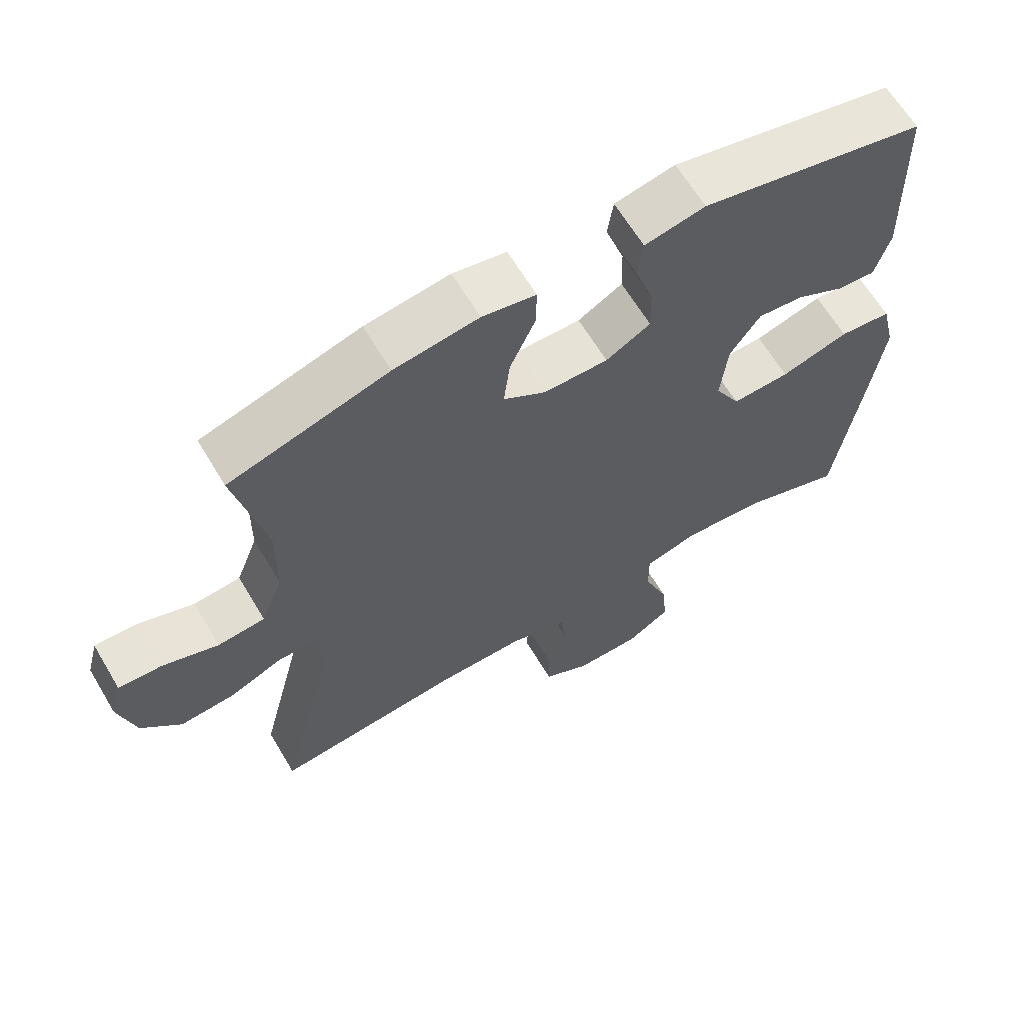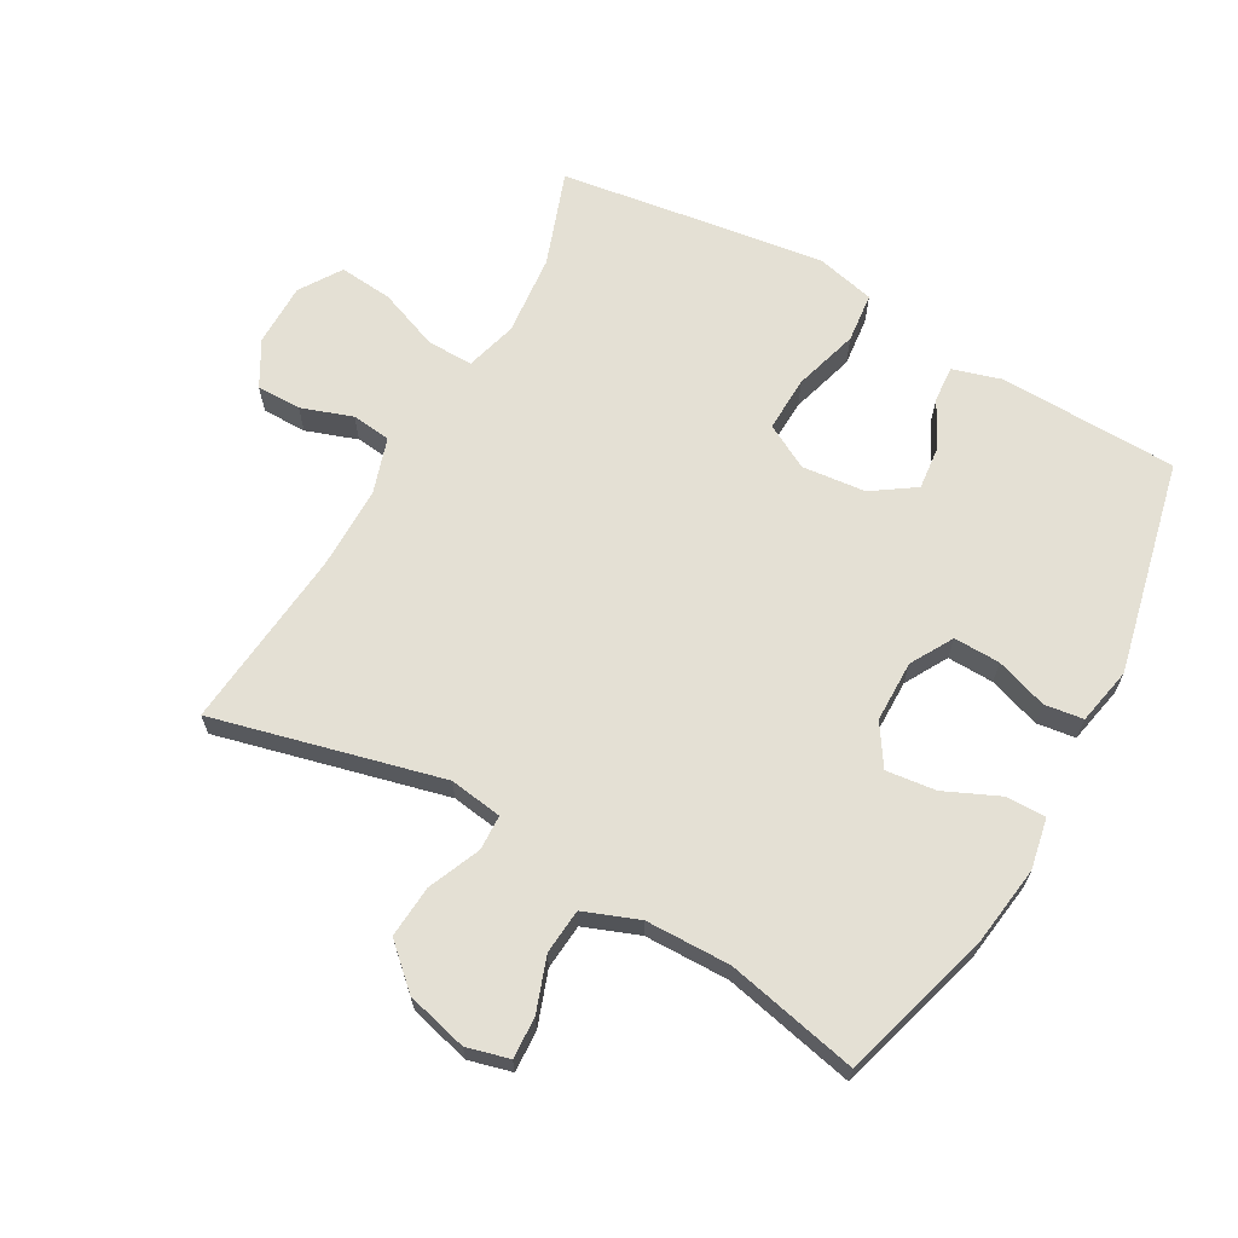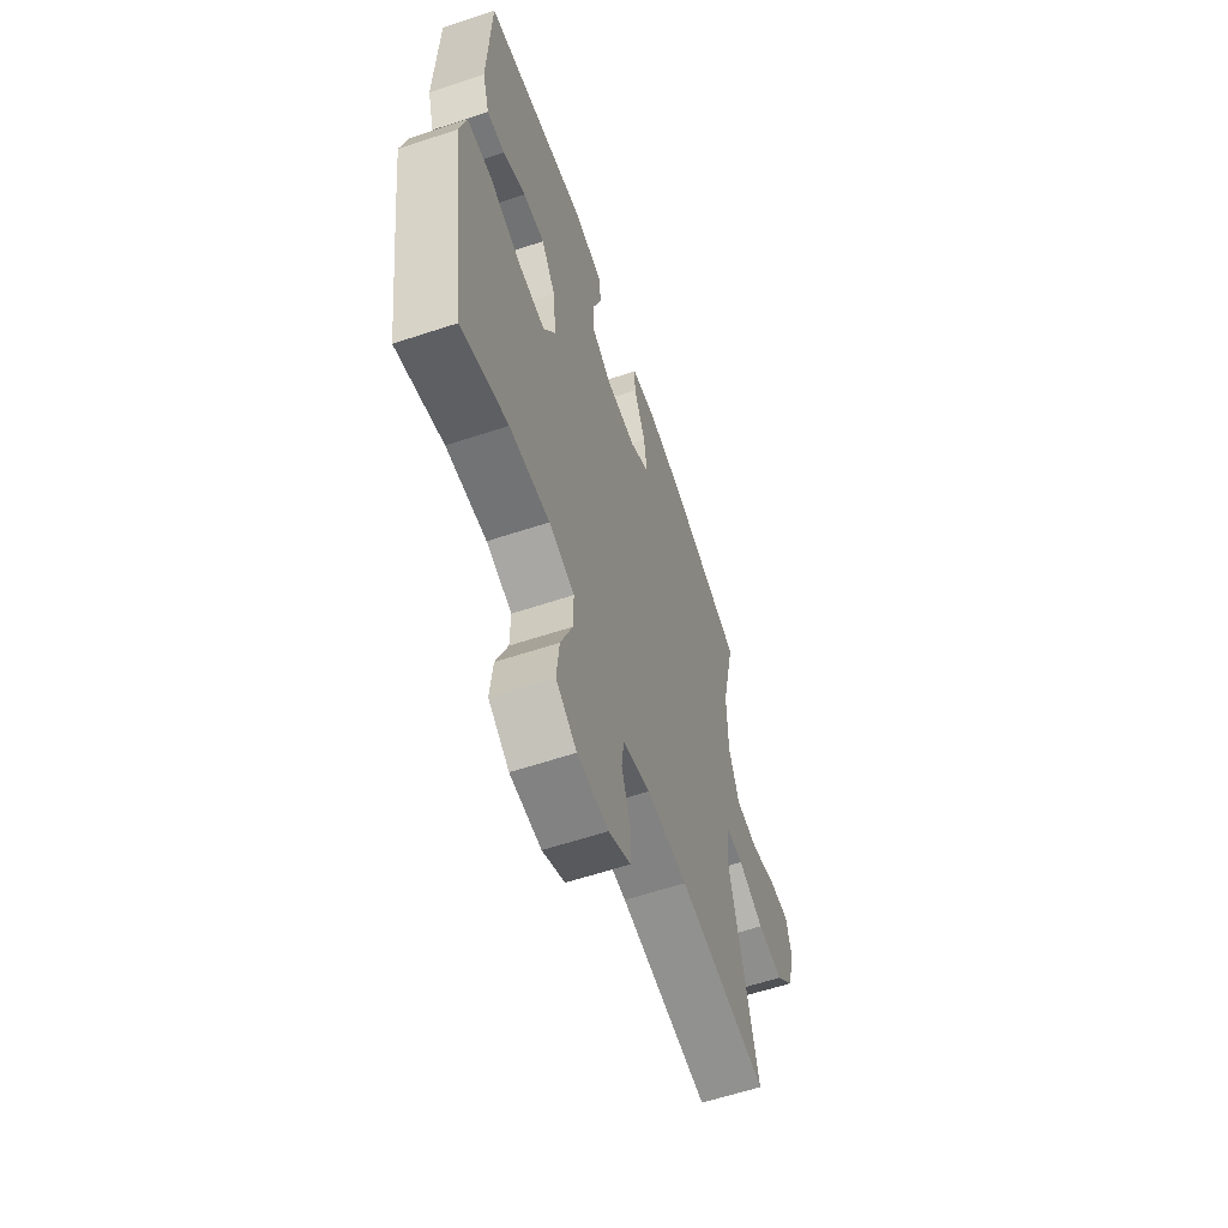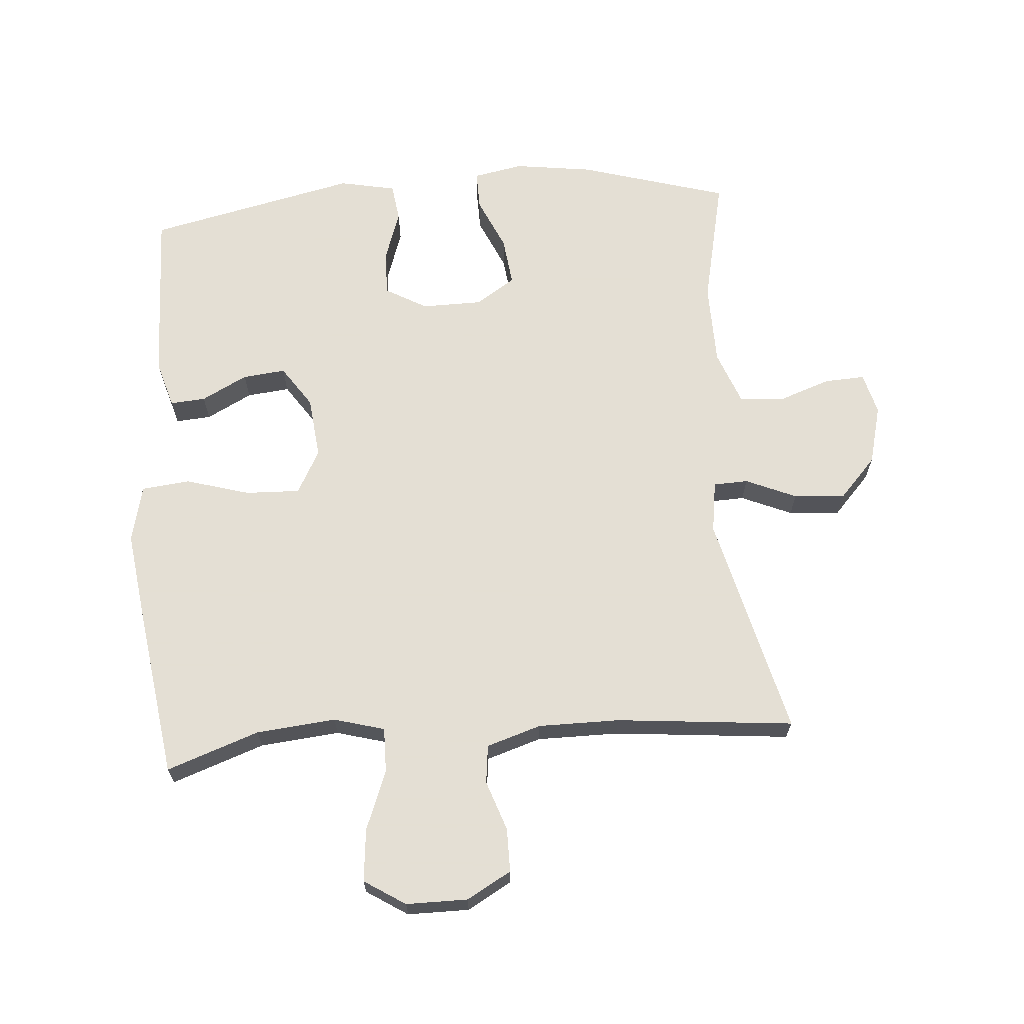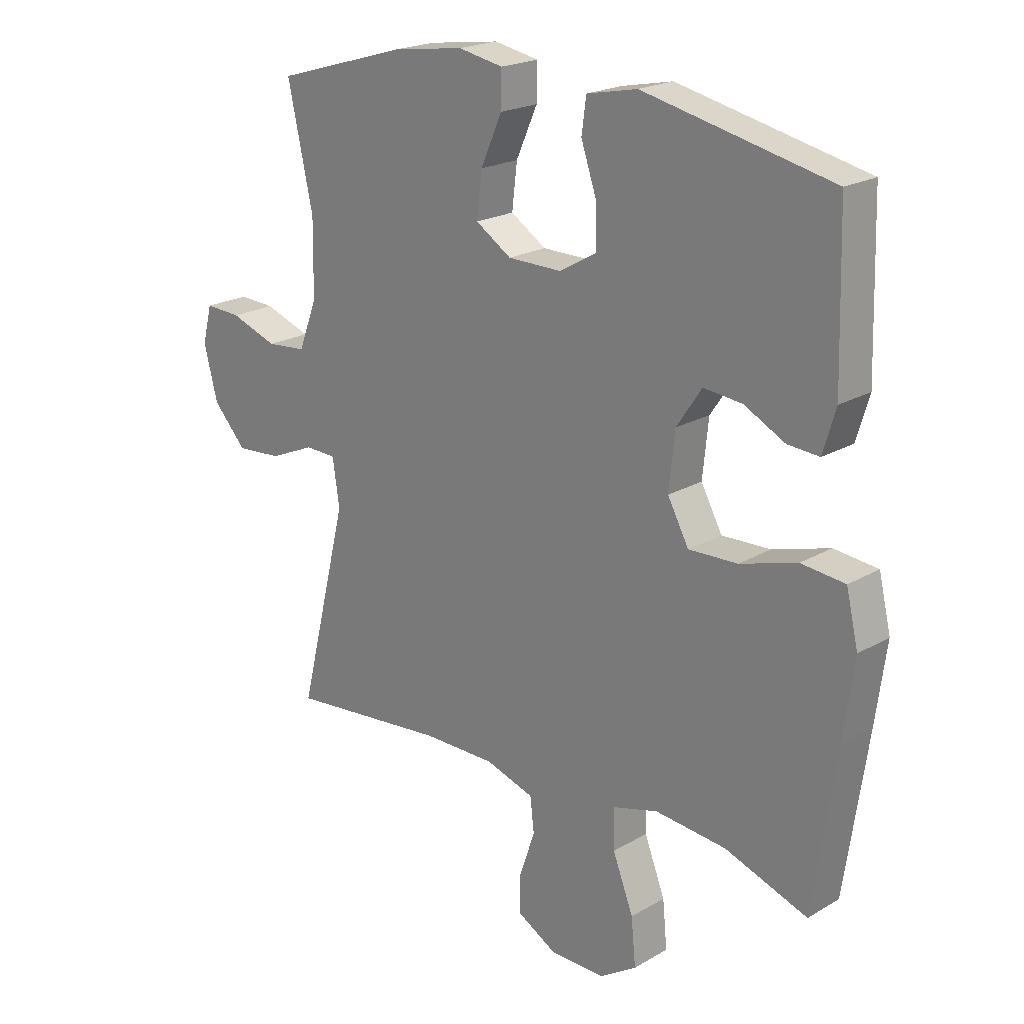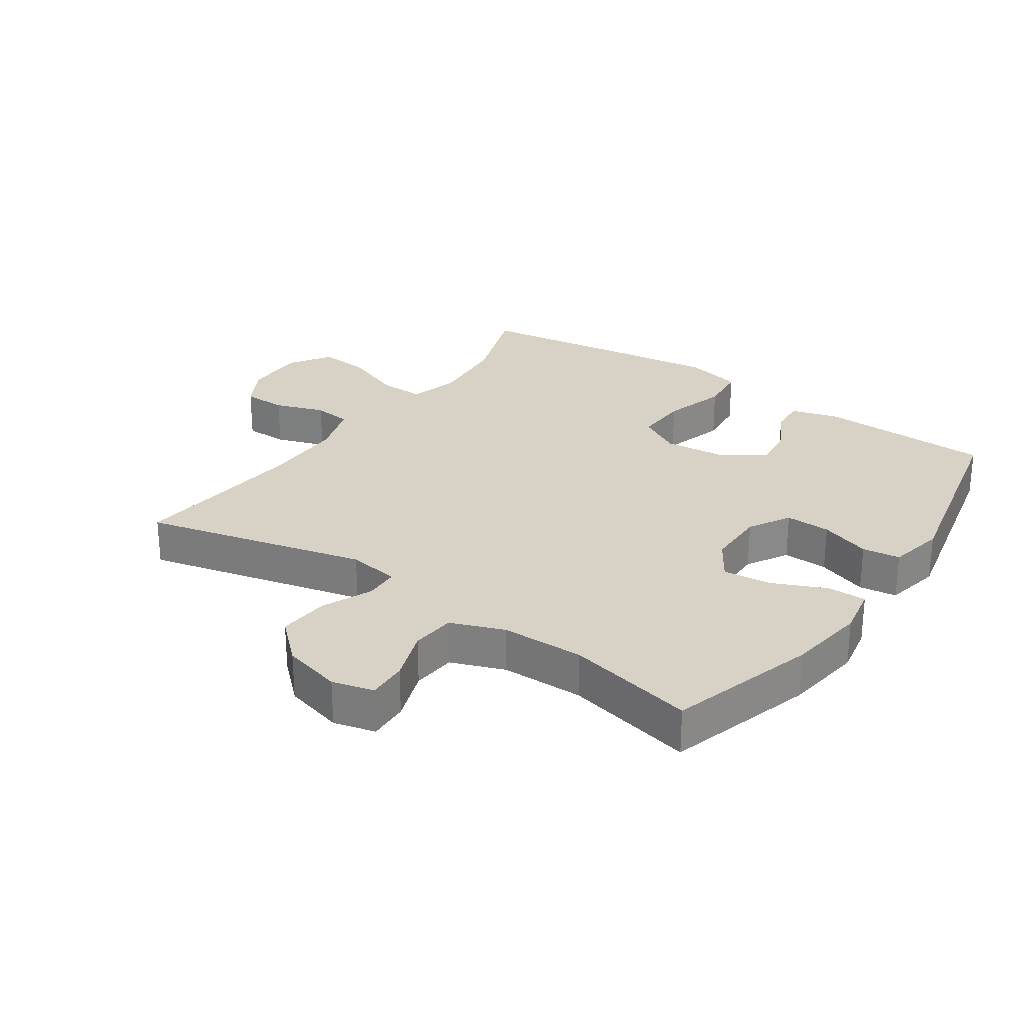
<metadata>
{"format":"obj","ext":"obj","renderer":"f3d","projection":"perspective","resolution":1024,"background":"white","views":[{"elev":64.3,"azim":-30.8,"up":"+Z"},{"elev":66.1,"azim":-60.7,"up":"+Y"},{"elev":-60.9,"azim":108.7,"up":"+Z"},{"elev":66.3,"azim":175.6,"up":"+Y"},{"elev":20.9,"azim":43.7,"up":"+Z"},{"elev":27.4,"azim":-55.3,"up":"+Y"}]}
</metadata>
<code>
v -0.5 0.07 -0.5
v -0.414 0.07 -0.152
v -0.426 0.07 -0.071
v -0.48 0.07 -0.069
v -0.559 0.07 -0.103
v -0.639 0.07 -0.109
v -0.697 0.07 -0.046
v -0.721 0.07 0.047
v -0.704 0.07 0.112
v -0.641 0.07 0.109
v -0.559 0.07 0.08
v -0.49 0.07 0.086
v -0.458 0.07 0.17
v -0.456 0.07 0.299
v -0.5 0.07 0.5
v -0.269 0.07 0.568
v -0.146 0.07 0.585
v -0.068 0.07 0.57
v -0.069 0.07 0.509
v -0.106 0.07 0.426
v -0.115 0.07 0.35
v -0.053 0.07 0.31
v 0.041 0.07 0.309
v 0.106 0.07 0.346
v 0.104 0.07 0.417
v 0.077 0.07 0.496
v 0.085 0.07 0.555
v 0.173 0.07 0.573
v 0.5 0.07 0.5
v 0.508 0.07 0.227
v 0.486 0.07 0.153
v 0.431 0.07 0.157
v 0.36 0.07 0.194
v 0.293 0.07 0.201
v 0.249 0.07 0.136
v 0.239 0.07 0.039
v 0.276 0.07 -0.029
v 0.361 0.07 -0.026
v 0.46 0.07 0.003
v 0.536 0.07 -0.005
v 0.557 0.07 -0.094
v 0.539 0.07 -0.229
v 0.5 0.07 -0.5
v 0.356 0.07 -0.449
v 0.232 0.07 -0.437
v 0.153 0.07 -0.459
v 0.154 0.07 -0.529
v 0.19 0.07 -0.622
v 0.198 0.07 -0.704
v 0.134 0.07 -0.745
v 0.038 0.07 -0.745
v -0.031 0.07 -0.706
v -0.031 0.07 -0.638
v -0.004 0.07 -0.56
v -0.011 0.07 -0.5
v -0.096 0.07 -0.473
v -0.223 0.07 -0.473
v -0.5 0 -0.5
v -0.414 0 -0.152
v -0.426 0 -0.071
v -0.48 0 -0.069
v -0.559 0 -0.103
v -0.639 0 -0.109
v -0.697 0 -0.046
v -0.721 0 0.047
v -0.704 0 0.112
v -0.641 0 0.109
v -0.559 0 0.08
v -0.49 0 0.086
v -0.458 0 0.17
v -0.456 0 0.299
v -0.5 0 0.5
v -0.269 0 0.568
v -0.146 0 0.585
v -0.068 0 0.57
v -0.069 0 0.509
v -0.106 0 0.426
v -0.115 0 0.35
v -0.053 0 0.31
v 0.041 0 0.309
v 0.106 0 0.346
v 0.104 0 0.417
v 0.077 0 0.496
v 0.085 0 0.555
v 0.173 0 0.573
v 0.5 0 0.5
v 0.508 0 0.227
v 0.486 0 0.153
v 0.431 0 0.157
v 0.36 0 0.194
v 0.293 0 0.201
v 0.249 0 0.136
v 0.239 0 0.039
v 0.276 0 -0.029
v 0.361 0 -0.026
v 0.46 0 0.003
v 0.536 0 -0.005
v 0.557 0 -0.094
v 0.539 0 -0.229
v 0.5 0 -0.5
v 0.356 0 -0.449
v 0.232 0 -0.437
v 0.153 0 -0.459
v 0.154 0 -0.529
v 0.19 0 -0.622
v 0.198 0 -0.704
v 0.134 0 -0.745
v 0.038 0 -0.745
v -0.031 0 -0.706
v -0.031 0 -0.638
v -0.004 0 -0.56
v -0.011 0 -0.5
v -0.096 0 -0.473
v -0.223 0 -0.473
f 52 53 54
f 51 52 54
f 50 51 54
f 49 50 54
f 48 49 54
f 47 48 54
f 46 47 54 55
f 45 46 55 56
f 42 43 44
f 41 42 44
f 40 41 44
f 39 40 44
f 38 39 44
f 37 38 44 45
f 45 56 57
f 37 45 57
f 36 37 57
f 31 32 33
f 30 31 33
f 29 30 33
f 28 29 33
f 27 28 33
f 26 27 33
f 25 26 33
f 24 25 33 34
f 23 24 34 35
f 18 19 20
f 17 18 20
f 16 17 20
f 15 16 20
f 14 15 20
f 13 14 20 21
f 12 13 21 22
f 9 10 11
f 8 9 11
f 7 8 11
f 6 7 11
f 5 6 11
f 4 5 11
f 3 4 11 12
f 57 1 2
f 36 57 2
f 35 36 2
f 23 35 2
f 22 23 2
f 22 2 3
f 3 12 22
f 111 110 109
f 111 109 108
f 111 108 107
f 111 107 106
f 111 106 105
f 111 105 104
f 112 111 104 103
f 113 112 103 102
f 101 100 99
f 101 99 98
f 101 98 97
f 101 97 96
f 101 96 95
f 102 101 95 94
f 114 113 102
f 114 102 94
f 114 94 93
f 90 89 88
f 90 88 87
f 90 87 86
f 90 86 85
f 90 85 84
f 90 84 83
f 90 83 82
f 91 90 82 81
f 92 91 81 80
f 77 76 75
f 77 75 74
f 77 74 73
f 77 73 72
f 77 72 71
f 78 77 71 70
f 79 78 70 69
f 68 67 66
f 68 66 65
f 68 65 64
f 68 64 63
f 68 63 62
f 68 62 61
f 69 68 61 60
f 59 58 114
f 59 114 93
f 59 93 92
f 59 92 80
f 59 80 79
f 60 59 79
f 79 69 60
f 1 58 59 2
f 2 59 60 3
f 3 60 61 4
f 4 61 62 5
f 5 62 63 6
f 6 63 64 7
f 7 64 65 8
f 8 65 66 9
f 9 66 67 10
f 10 67 68 11
f 11 68 69 12
f 12 69 70 13
f 13 70 71 14
f 14 71 72 15
f 15 72 73 16
f 16 73 74 17
f 17 74 75 18
f 18 75 76 19
f 19 76 77 20
f 20 77 78 21
f 21 78 79 22
f 22 79 80 23
f 23 80 81 24
f 24 81 82 25
f 25 82 83 26
f 26 83 84 27
f 27 84 85 28
f 28 85 86 29
f 29 86 87 30
f 30 87 88 31
f 31 88 89 32
f 32 89 90 33
f 33 90 91 34
f 34 91 92 35
f 35 92 93 36
f 36 93 94 37
f 37 94 95 38
f 38 95 96 39
f 39 96 97 40
f 40 97 98 41
f 41 98 99 42
f 42 99 100 43
f 43 100 101 44
f 44 101 102 45
f 45 102 103 46
f 46 103 104 47
f 47 104 105 48
f 48 105 106 49
f 49 106 107 50
f 50 107 108 51
f 51 108 109 52
f 52 109 110 53
f 53 110 111 54
f 54 111 112 55
f 55 112 113 56
f 56 113 114 57
f 57 114 58 1

</code>
